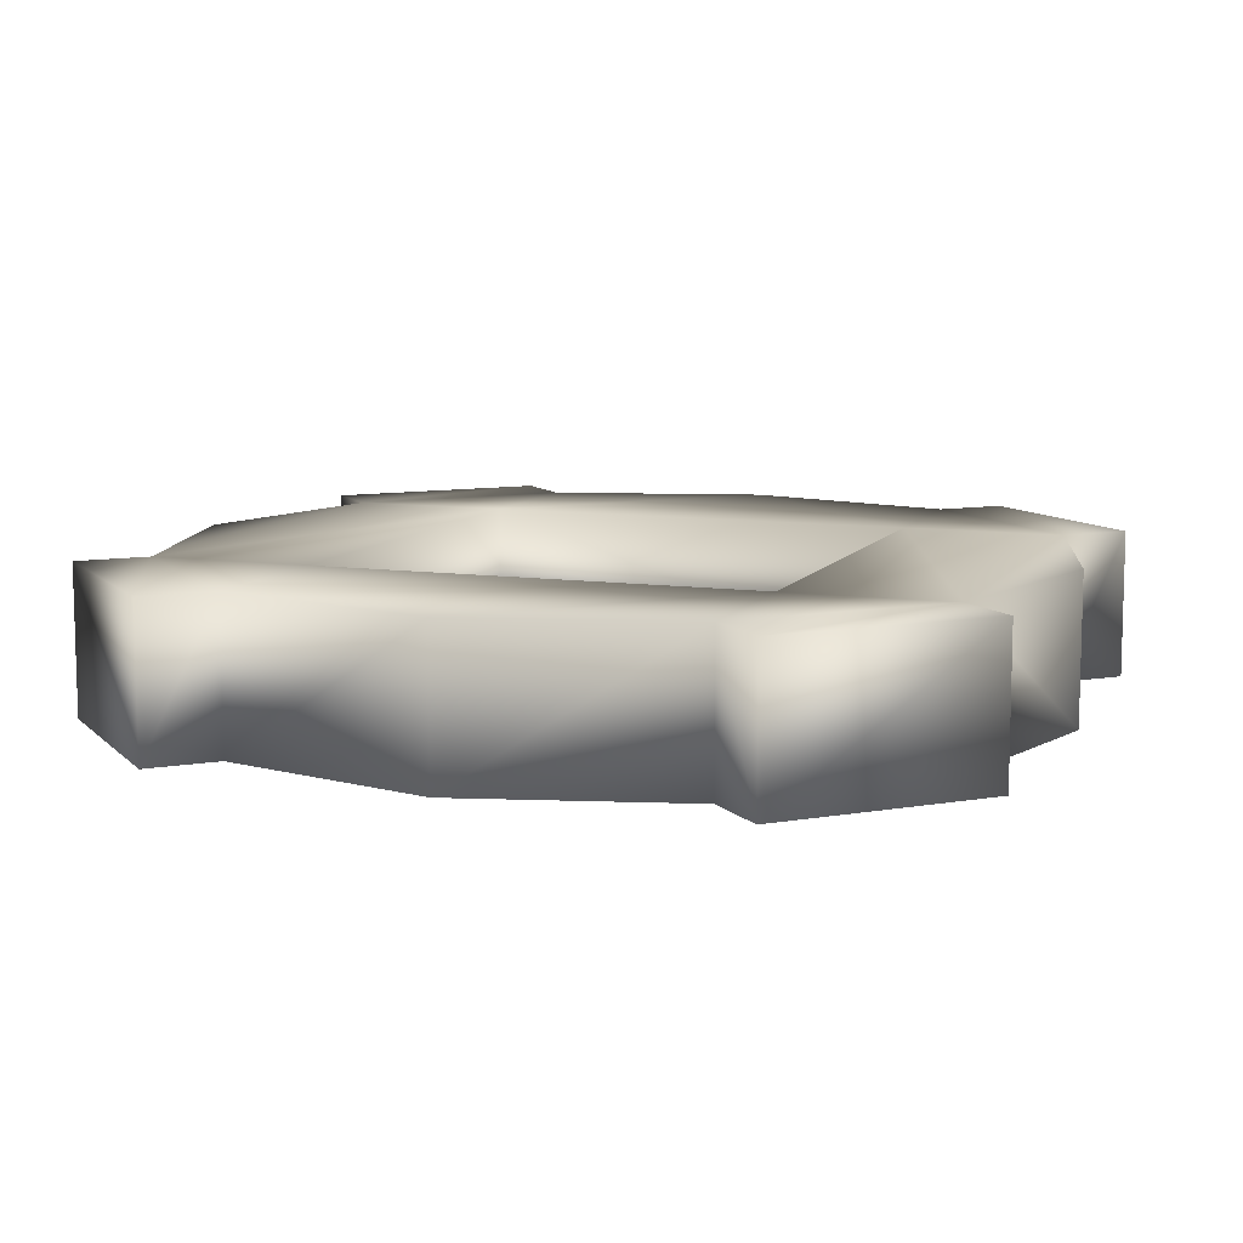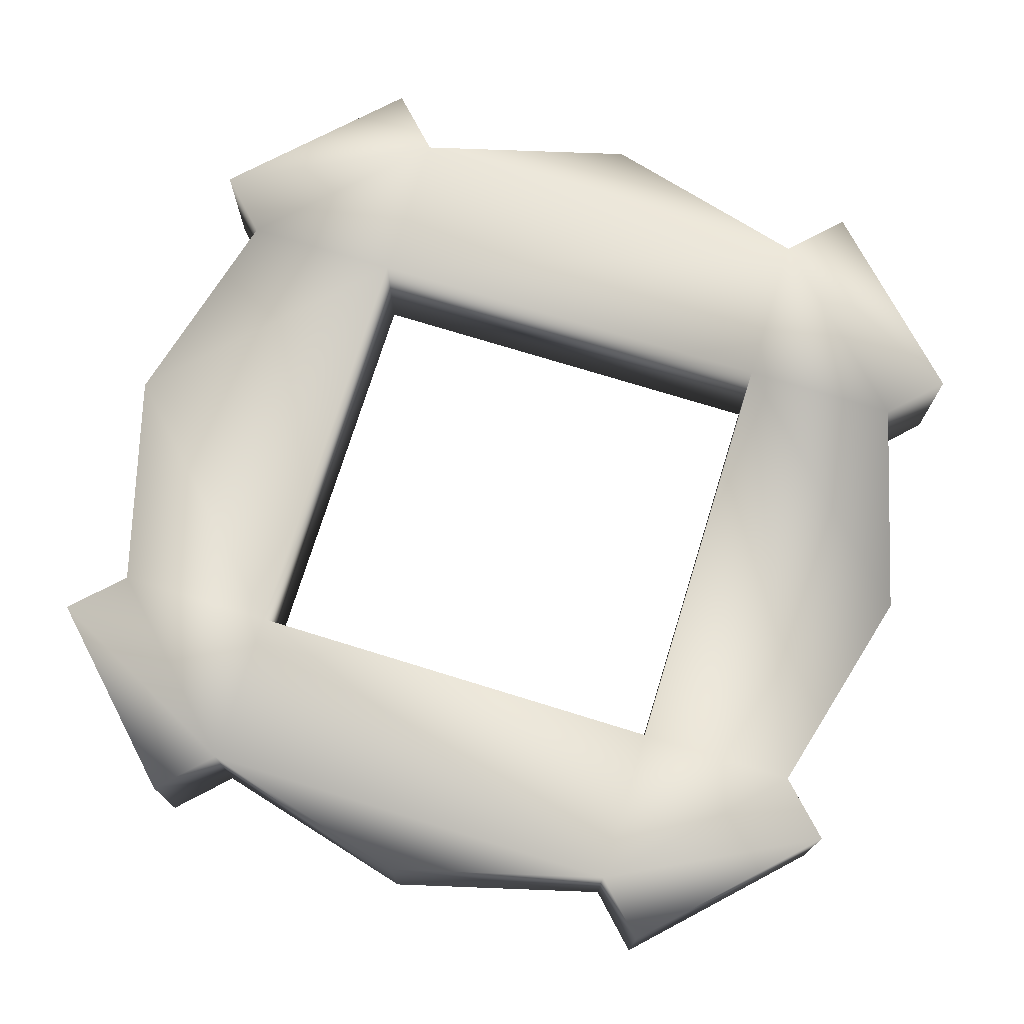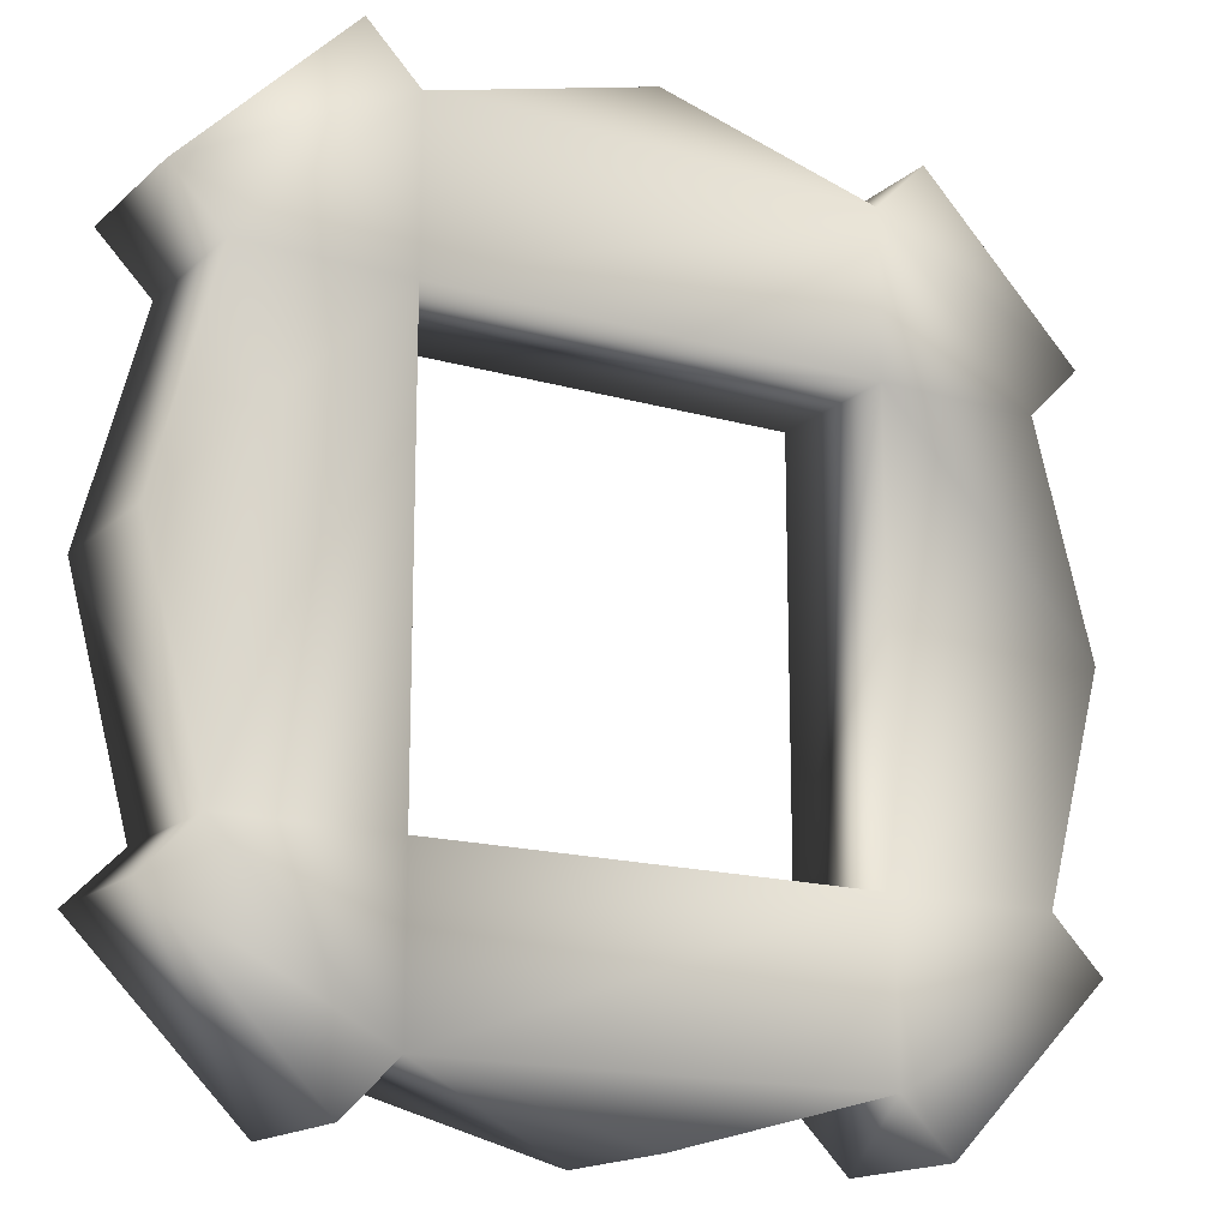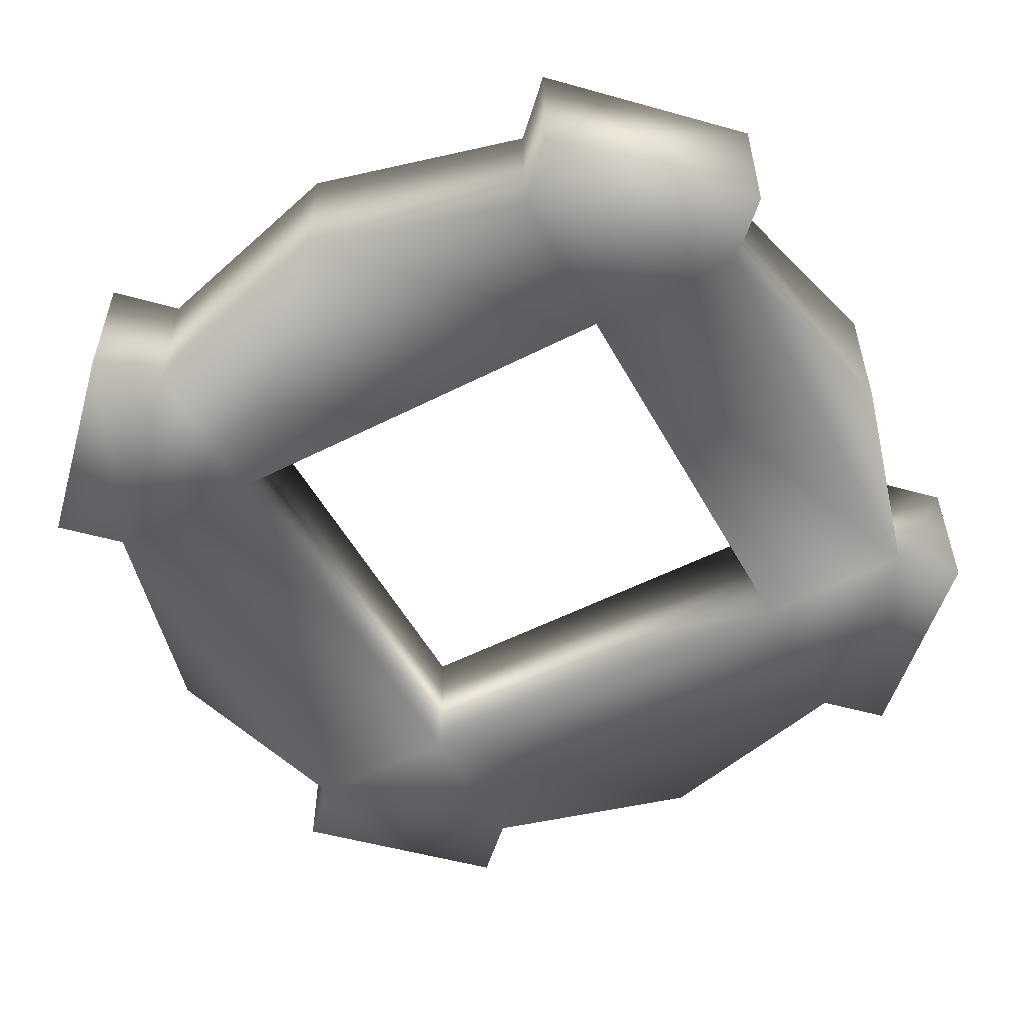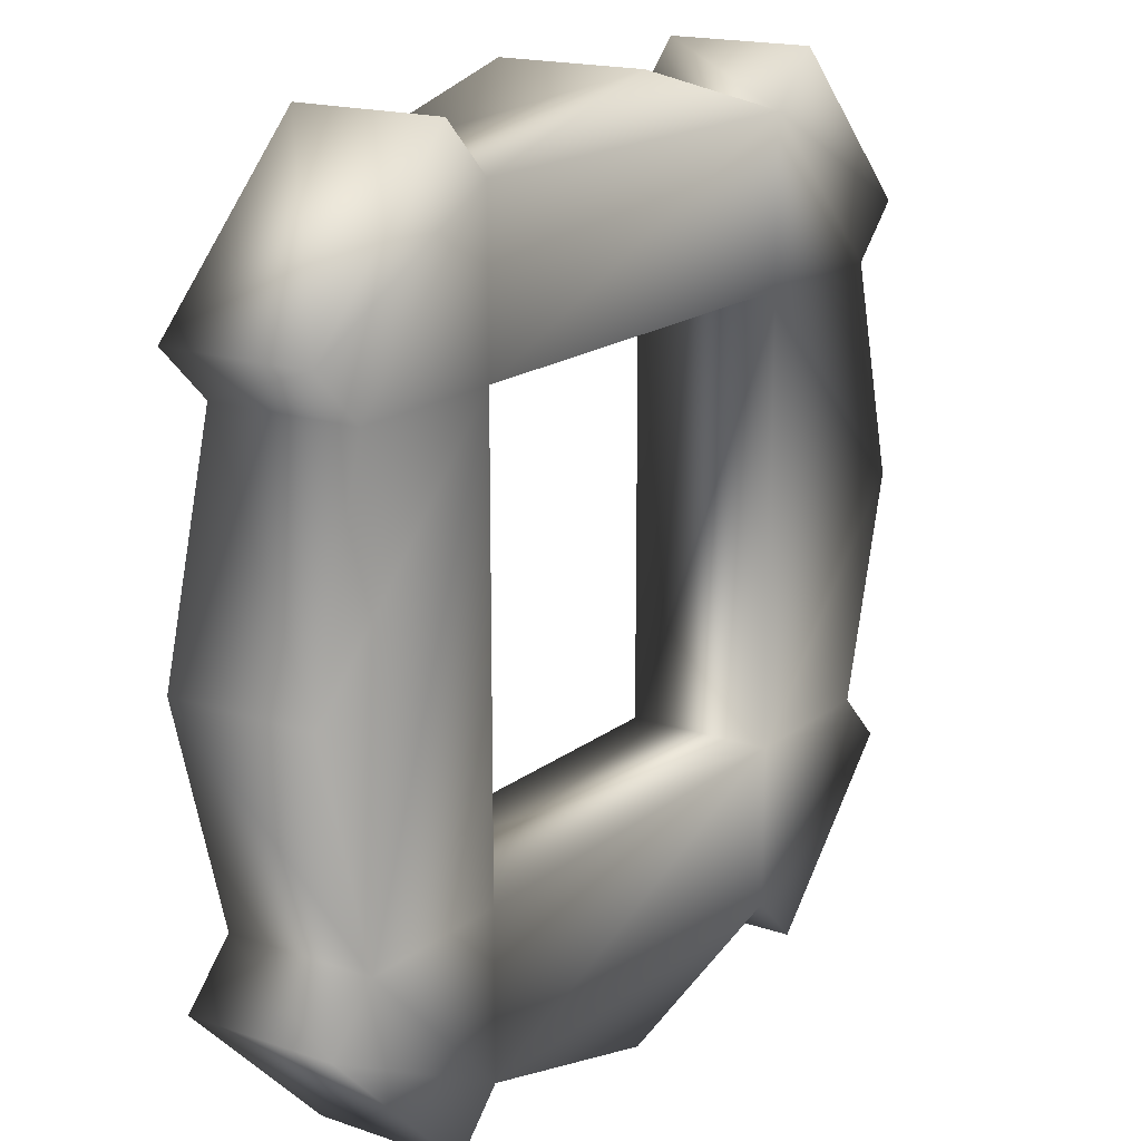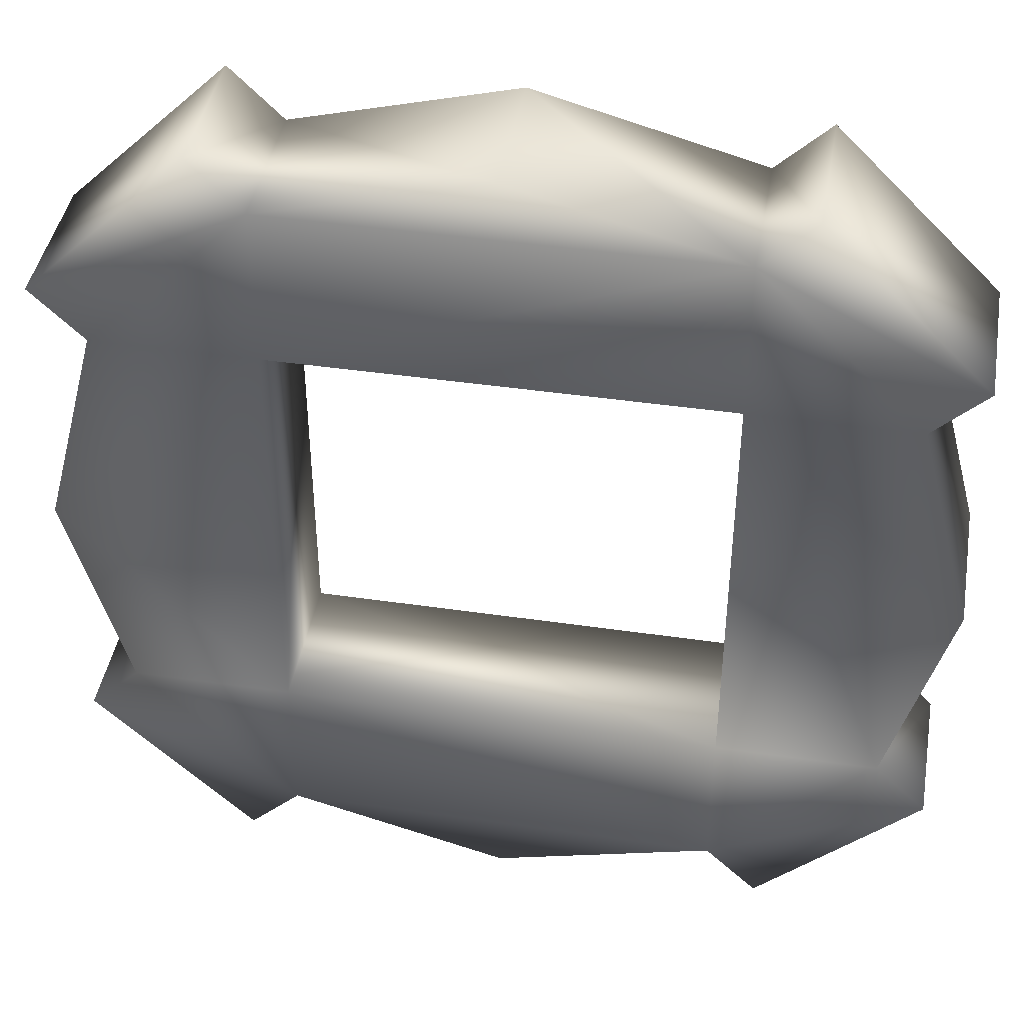
<metadata>
{"format":"obj","ext":"obj","renderer":"f3d","projection":"perspective","resolution":1024,"background":"white","views":[{"elev":9.6,"azim":110.4,"up":"+Z"},{"elev":73.6,"azim":17.2,"up":"+Z"},{"elev":-16.3,"azim":149.3,"up":"+Y"},{"elev":-53.7,"azim":-61.5,"up":"+Z"},{"elev":17.3,"azim":124.2,"up":"+Y"},{"elev":42.8,"azim":9.9,"up":"+Y"}]}
</metadata>
<code>
o RoadKillOut
v -0.8383 0.5264 -0.142
v -0.7379 0.426 0.142
v -0.8383 0.5264 0.142
v -0.7379 0.426 -0.142
v -0.426 0.7379 -0.142
v -0.5264 0.8383 -0.142
v -0.5264 0.8383 0.142
v -0.426 0.7379 0.142
v -0.426 0.426 0.142
v -0.852 0 0.142
v -0.426 -0.426 0.142
v -0.7379 -0.426 0.142
v -0.852 0 -0.142
v -0.7379 -0.426 -0.142
v -0.426 -0.426 -0.142
v -0.426 0.426 -0.142
v 0.426 0.426 -0.142
v 0.426 0.7379 -0.142
v 0 0.852 -0.142
v 0 0.852 0.142
v 0.426 0.7379 0.142
v 0.426 0.426 0.142
v 0.426 -0.426 0.142
v 0.426 -0.426 -0.142
v 0.426 -0.7379 -0.142
v -0.426 -0.7379 -0.142
v 0 -0.852 -0.142
v 0 -0.852 0.142
v 0.426 -0.7379 0.142
v 0.5264 -0.8383 0.142
v 0.5264 -0.8383 -0.142
v 0.8383 -0.5264 -0.142
v 0.7379 -0.426 -0.142
v 0.852 0 -0.142
v 0.7379 0.426 -0.142
v 0.8383 0.5264 -0.142
v 0.5264 0.8383 -0.142
v 0.5264 0.8383 0.142
v 0.8383 0.5264 0.142
v 0.7379 0.426 0.142
v 0.852 0 0.142
v 0.7379 -0.426 0.142
v -0.426 -0.7379 0.142
v -0.5264 -0.8383 0.142
v -0.5264 -0.8383 -0.142
v -0.8383 -0.5264 -0.142
v -0.8383 -0.5264 0.142
v 0.8383 -0.5264 0.142
g RoadKillOut_default
f 1 4 2
f 1 5 4
f 1 6 5
f 1 7 6
f 2 3 1
f 2 8 3
f 2 9 8
f 2 10 9
f 3 7 1
f 3 8 7
f 4 10 2
f 4 13 10
f 4 16 13
f 5 16 4
f 5 17 16
f 5 18 17
f 5 19 18
f 5 20 19
f 6 7 5
f 7 8 5
f 8 20 5
f 8 21 20
f 9 21 8
f 9 22 21
f 10 11 9
f 10 12 11
f 10 13 12
f 11 16 9
f 11 23 15
f 11 29 23
f 11 43 29
f 12 43 11
f 12 47 43
f 13 14 12
f 13 15 14
f 13 16 15
f 14 46 12
f 15 16 11
f 15 26 14
f 16 22 9
f 17 22 16
f 17 24 22
f 17 33 24
f 17 34 33
f 17 35 34
f 18 35 17
f 18 36 35
f 18 37 36
f 18 38 37
f 19 21 18
f 20 21 19
f 21 38 18
f 21 39 38
f 21 40 39
f 22 24 23
f 22 40 21
f 22 41 40
f 22 42 41
f 23 24 15
f 23 42 22
f 24 25 15
f 24 33 25
f 25 26 15
f 25 27 26
f 25 28 27
f 25 29 28
f 25 30 29
f 25 31 30
f 25 32 31
f 25 33 32
f 26 46 14
f 27 43 26
f 28 43 27
f 29 42 23
f 29 43 28
f 29 48 42
f 30 48 29
f 31 32 30
f 32 48 30
f 33 42 32
f 34 41 33
f 35 40 34
f 36 40 35
f 37 38 36
f 38 39 36
f 39 40 36
f 40 41 34
f 41 42 33
f 42 48 32
f 43 44 26
f 43 47 44
f 44 45 26
f 44 46 45
f 44 47 46
f 45 46 26
f 46 47 12

</code>
